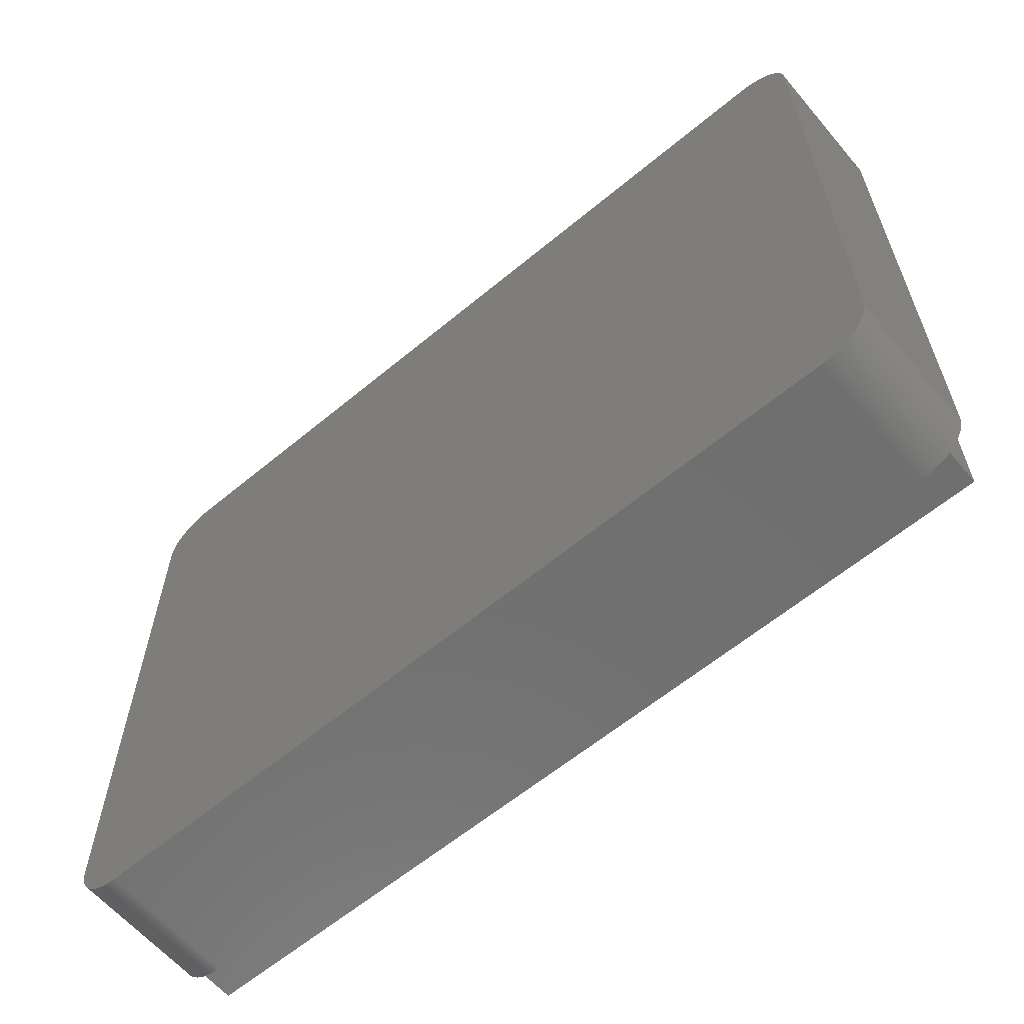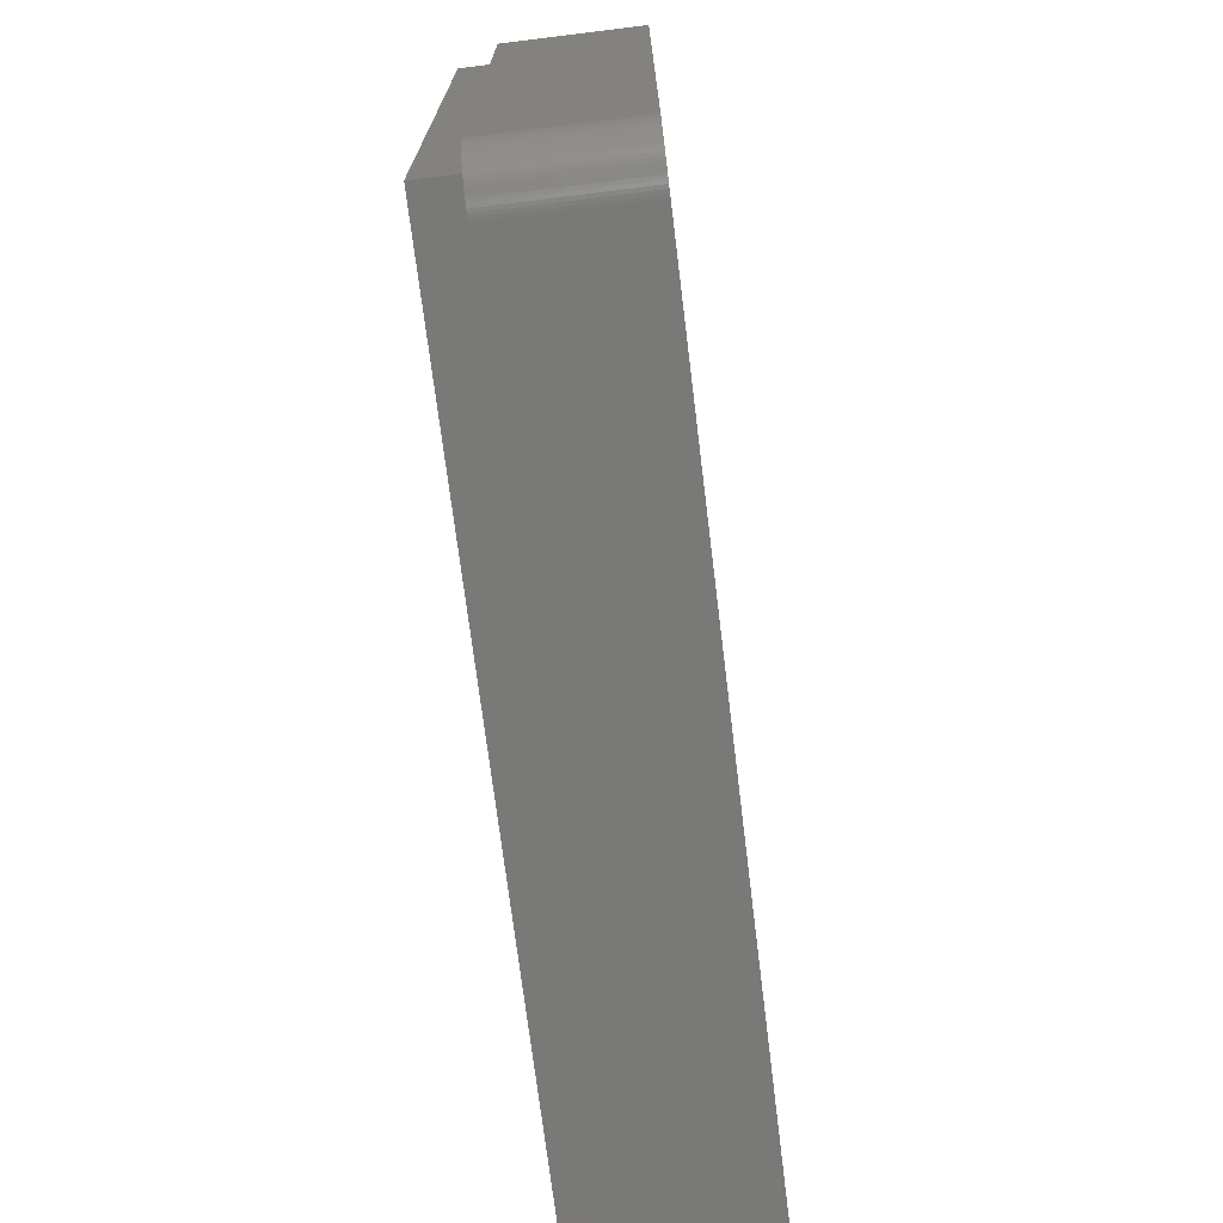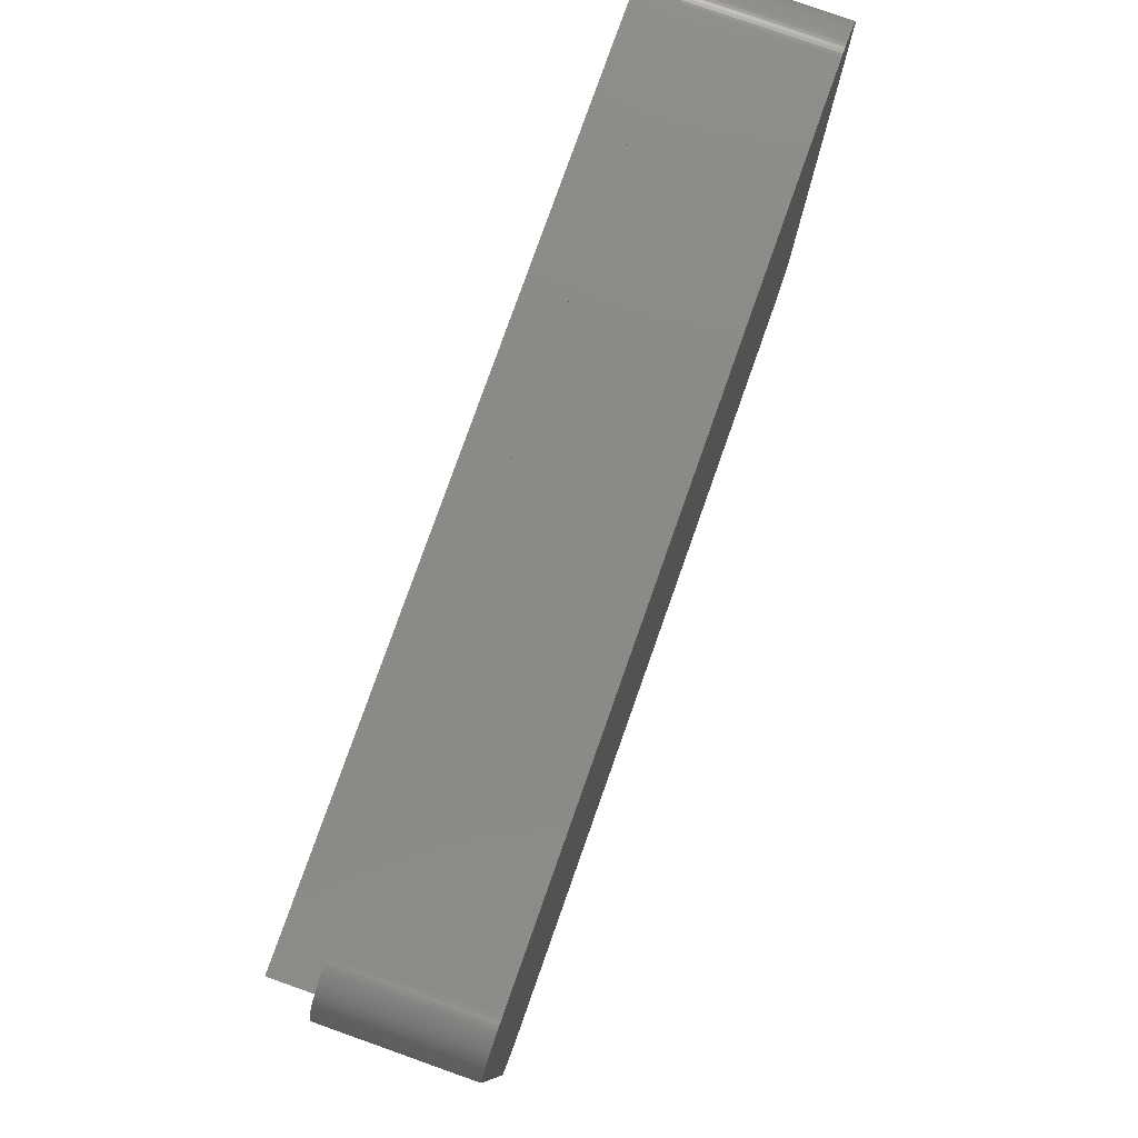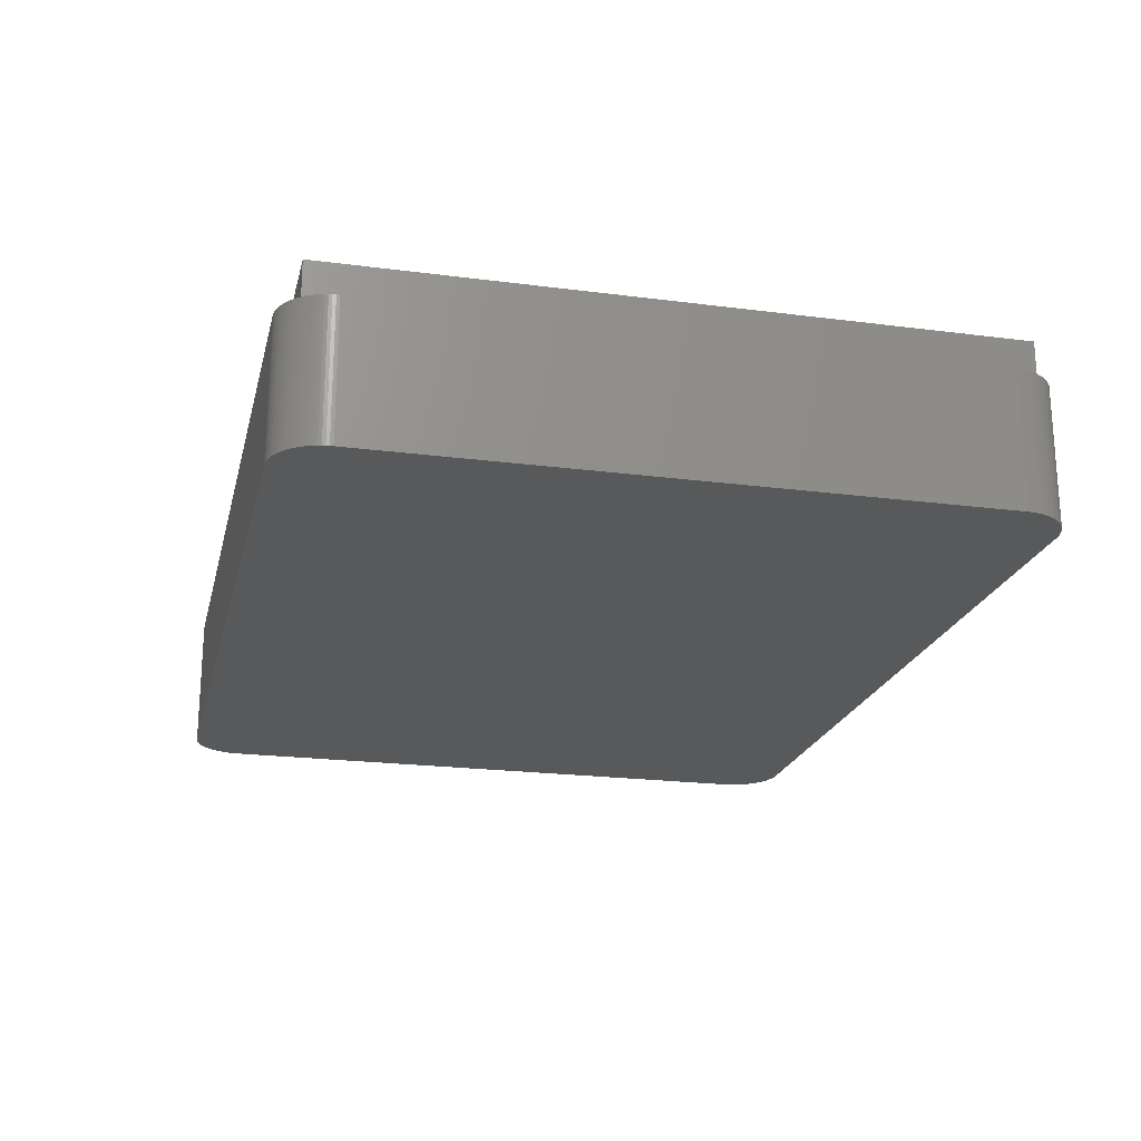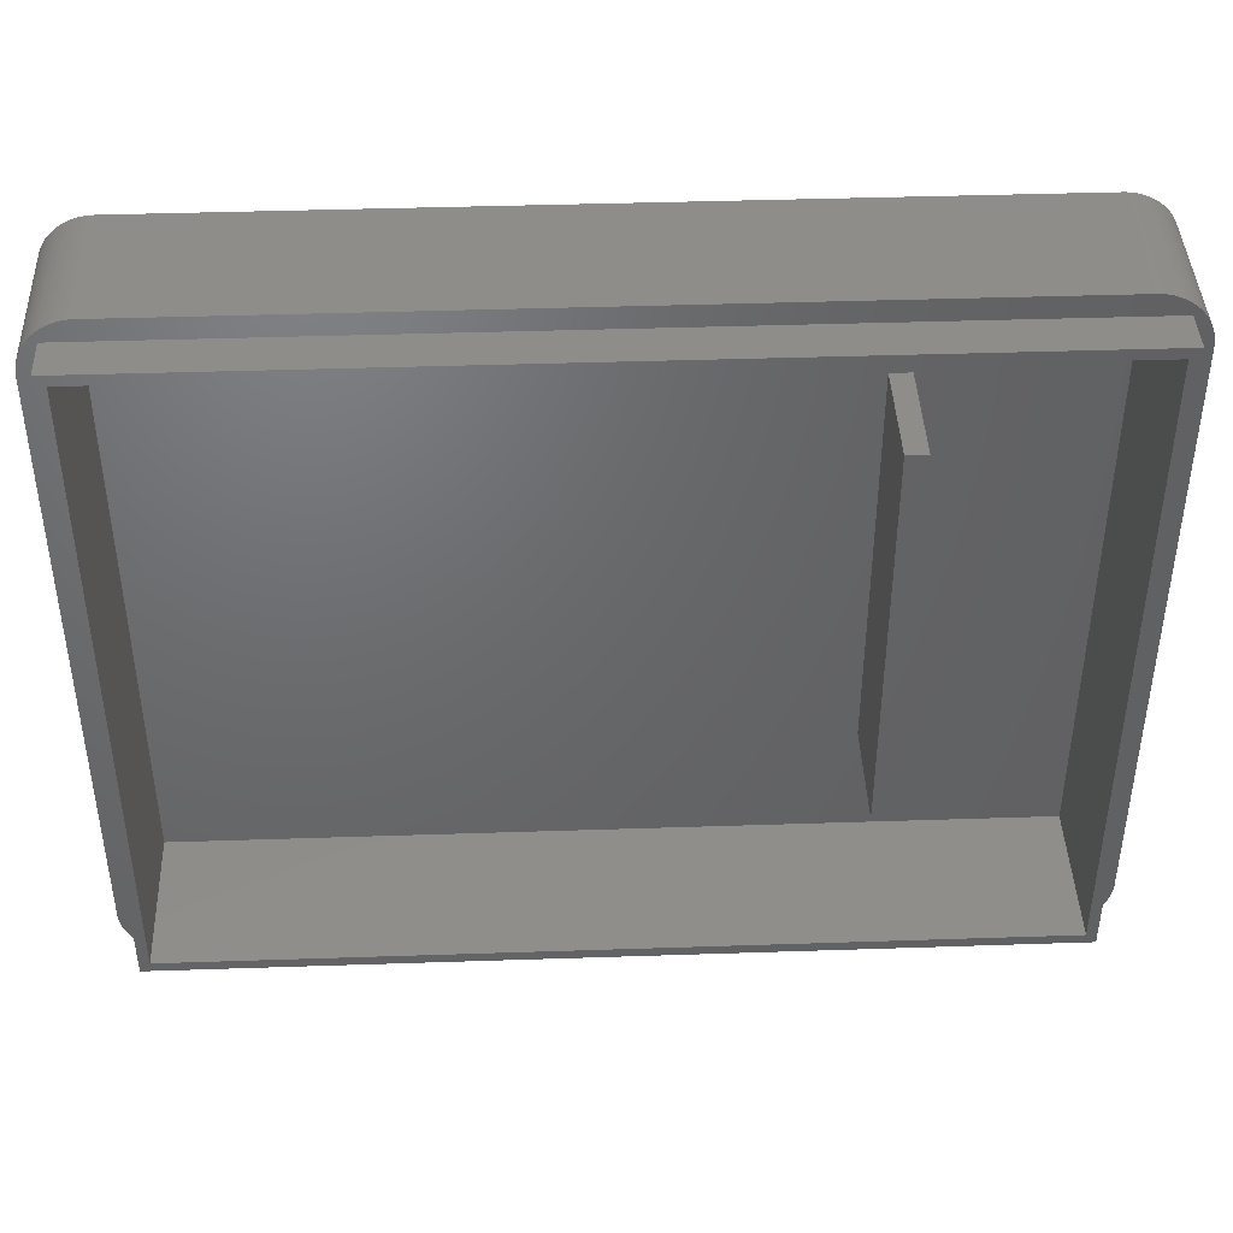
<metadata>
{"format":"stl","ext":"stl","renderer":"f3d","projection":"perspective","resolution":1024,"background":"white","views":[{"elev":-61.4,"azim":-139.8,"up":"+Y"},{"elev":-71.9,"azim":97.0,"up":"+Y"},{"elev":78.9,"azim":109.5,"up":"+Y"},{"elev":-21.2,"azim":76.9,"up":"+Z"},{"elev":42.0,"azim":-2.3,"up":"+Y"}]}
</metadata>
<code>
# stl→obj: 232 verts, 460 faces
v 1 1 6.75
v 1 33.5 8.75
v 1 33.5 6.75
v 1 1 8.75
v 43.2 33.5 8.75
v 42.7 33 8.75
v 43.2 1 8.75
v 1.5 33 8.75
v 1.5 1.5 8.75
v 42.7 1.5 8.75
v 43.2 33.5 6.75
v 43.2 1 6.75
v 44.2 32 6.75
v 44.2 32.16 6.75
v 44.2 2.5 6.75
v 44.18 32.31 6.75
v 44.16 32.47 6.75
v 44.2 2.343 6.75
v 44.12 32.62 6.75
v 44.18 2.187 6.75
v 44.08 32.77 6.75
v 44.16 2.032 6.75
v 44.02 32.92 6.75
v 44.12 1.878 6.75
v 43.96 33.06 6.75
v 44.08 1.727 6.75
v 43.89 33.2 6.75
v 44.02 1.58 6.75
v 43.81 33.34 6.75
v 43.96 1.436 6.75
v 43.72 33.47 6.75
v 43.89 1.296 6.75
v 43.63 33.59 6.75
v 43.81 1.16 6.75
v 43.52 33.71 6.75
v 43.72 1.031 6.75
v 43.41 33.82 6.75
v 43.63 0.9064 6.75
v 43.29 33.93 6.75
v 43.52 0.7886 6.75
v 43.41 0.6776 6.75
v 43.17 34.02 6.75
v 43.04 34.11 6.75
v 42.9 34.19 6.75
v 42.76 34.26 6.75
v 42.62 34.32 6.75
v 42.47 34.38 6.75
v 42.32 34.42 6.75
v 42.17 34.46 6.75
v 42.01 34.48 6.75
v 41.86 34.5 6.75
v 41.7 34.5 6.75
v 2.5 34.5 6.75
v 2.343 34.5 6.75
v 2.187 34.48 6.75
v 2.032 34.46 6.75
v 1.878 34.42 6.75
v 1.727 34.38 6.75
v 1.58 34.32 6.75
v 1.436 34.26 6.75
v 1.296 34.19 6.75
v 1.16 34.11 6.75
v 1.031 34.02 6.75
v 0.7886 33.82 6.75
v 0.9064 33.93 6.75
v 43.29 0.5737 6.75
v 43.17 0.4775 6.75
v 43.04 0.3892 6.75
v 42.9 0.3092 6.75
v 42.76 0.2379 6.75
v 42.62 0.1756 6.75
v 42.47 0.1224 6.75
v 42.32 0.07854 6.75
v 42.17 0.04428 6.75
v 42.01 0.01971 6.75
v 41.86 0.004932 6.75
v 41.7 0 6.75
v 2.5 0 6.75
v 2.343 0.004932 6.75
v 2.187 0.01971 6.75
v 2.032 0.04428 6.75
v 1.878 0.07854 6.75
v 1.727 0.1224 6.75
v 1.58 0.1756 6.75
v 1.436 0.2379 6.75
v 1.296 0.3092 6.75
v 1.16 0.3892 6.75
v 1.031 0.4775 6.75
v 0.9064 0.5737 6.75
v 0 32 6.75
v 0.6776 33.71 6.75
v 0 2.5 6.75
v 0.5737 33.59 6.75
v 0.004932 2.343 6.75
v 0.4775 33.47 6.75
v 0.7886 0.6776 6.75
v 0.3892 33.34 6.75
v 0.6776 0.7886 6.75
v 0.3092 33.2 6.75
v 0.5737 0.9064 6.75
v 0.2379 33.06 6.75
v 0.4775 1.031 6.75
v 0.1756 32.92 6.75
v 0.3892 1.16 6.75
v 0.1224 32.77 6.75
v 0.3092 1.296 6.75
v 0.07854 32.62 6.75
v 0.2379 1.436 6.75
v 0.04428 32.47 6.75
v 0.1756 1.58 6.75
v 0.01971 32.31 6.75
v 0.1224 1.727 6.75
v 0.004932 32.16 6.75
v 0.07854 1.878 6.75
v 0.04428 2.032 6.75
v 0.01971 2.187 6.75
v 1.5 33 1.5
v 1.5 1.5 1.5
v 42.7 1.5 1.5
v 42.7 33 1.5
v 0 2.5 0
v 0 32 0
v 2.187 0.01971 0
v 2.343 0.004932 0
v 0.004932 32.16 0
v 0.01971 32.31 0
v 2.5 34.5 0
v 2.343 34.5 0
v 43.29 33.93 0
v 43.17 34.02 0
v 41.7 0 0
v 41.86 0.004932 0
v 2.5 0 0
v 44.2 2.5 0
v 44.2 2.343 0
v 44.2 32 0
v 44.18 2.187 0
v 41.7 34.5 0
v 44.16 2.032 0
v 44.2 32.16 0
v 44.12 1.878 0
v 44.18 32.31 0
v 44.08 1.727 0
v 44.16 32.47 0
v 44.02 1.58 0
v 44.12 32.62 0
v 43.96 1.436 0
v 44.08 32.77 0
v 43.89 1.296 0
v 44.02 32.92 0
v 43.81 1.16 0
v 43.96 33.06 0
v 43.72 1.031 0
v 43.89 33.2 0
v 43.63 0.9064 0
v 43.81 33.34 0
v 43.52 0.7886 0
v 43.72 33.47 0
v 43.41 0.6776 0
v 43.63 33.59 0
v 43.29 0.5737 0
v 43.52 33.71 0
v 43.17 0.4775 0
v 43.41 33.82 0
v 43.04 0.3892 0
v 42.9 0.3092 0
v 42.76 0.2379 0
v 43.04 34.11 0
v 42.62 0.1756 0
v 42.9 34.19 0
v 42.47 0.1224 0
v 42.76 34.26 0
v 42.32 0.07854 0
v 42.62 34.32 0
v 42.17 0.04428 0
v 42.47 34.38 0
v 42.01 0.01971 0
v 42.32 34.42 0
v 42.17 34.46 0
v 42.01 34.48 0
v 41.86 34.5 0
v 2.032 0.04428 0
v 1.878 0.07854 0
v 2.187 34.48 0
v 1.727 0.1224 0
v 2.032 34.46 0
v 1.58 0.1756 0
v 1.878 34.42 0
v 1.436 0.2379 0
v 1.727 34.38 0
v 1.296 0.3092 0
v 1.58 34.32 0
v 1.16 0.3892 0
v 1.436 34.26 0
v 1.031 0.4775 0
v 1.296 34.19 0
v 0.9064 0.5737 0
v 1.16 34.11 0
v 0.7886 0.6776 0
v 1.031 34.02 0
v 0.6776 0.7886 0
v 0.9064 33.93 0
v 0.5737 0.9064 0
v 0.7886 33.82 0
v 0.4775 1.031 0
v 0.6776 33.71 0
v 0.3892 1.16 0
v 0.5737 33.59 0
v 0.3092 1.296 0
v 0.4775 33.47 0
v 0.2379 1.436 0
v 0.3892 33.34 0
v 0.1756 1.58 0
v 0.3092 33.2 0
v 0.1224 1.727 0
v 0.2379 33.06 0
v 0.07854 1.878 0
v 0.1756 32.92 0
v 0.04428 2.032 0
v 0.1224 32.77 0
v 0.01971 2.187 0
v 0.07854 32.62 0
v 0.004932 2.343 0
v 0.04428 32.47 0
v 34 27.25 1.5
v 33 27.25 1.5
v 33 7.25 1.5
v 34 7.25 1.5
v 33 27.25 6.75
v 33 7.25 6.75
v 34 7.25 6.75
v 34 27.25 6.75
f 1 2 3
f 2 1 4
f 5 6 7
f 5 8 6
f 8 2 9
f 2 8 5
f 10 7 6
f 9 7 10
f 9 4 7
f 4 9 2
f 7 11 5
f 11 7 12
f 11 2 5
f 2 11 3
f 11 13 14
f 13 11 15
f 11 14 16
f 12 15 11
f 11 16 17
f 15 12 18
f 11 17 19
f 18 12 20
f 11 19 21
f 20 12 22
f 11 21 23
f 22 12 24
f 11 23 25
f 24 12 26
f 11 25 27
f 26 12 28
f 11 27 29
f 28 12 30
f 11 29 31
f 30 12 32
f 11 31 33
f 32 12 34
f 11 33 35
f 34 12 36
f 11 35 37
f 36 12 38
f 11 37 39
f 38 12 40
f 40 12 41
f 42 11 39
f 43 11 42
f 44 11 43
f 45 11 44
f 46 11 45
f 47 11 46
f 48 11 47
f 49 11 48
f 50 11 49
f 51 11 50
f 52 11 51
f 53 11 52
f 3 53 54
f 3 54 55
f 3 55 56
f 3 56 57
f 3 57 58
f 3 58 59
f 3 59 60
f 3 60 61
f 3 61 62
f 3 62 63
f 53 3 11
f 64 3 65
f 65 3 63
f 41 12 66
f 12 67 66
f 12 68 67
f 12 69 68
f 12 70 69
f 12 71 70
f 12 72 71
f 12 73 72
f 12 74 73
f 12 75 74
f 12 76 75
f 12 77 76
f 12 78 77
f 1 78 12
f 78 1 79
f 79 1 80
f 80 1 81
f 81 1 82
f 82 1 83
f 83 1 84
f 84 1 85
f 85 1 86
f 86 1 87
f 87 1 88
f 1 89 88
f 3 90 1
f 91 3 64
f 92 1 90
f 93 3 91
f 94 1 92
f 95 3 93
f 1 96 89
f 97 3 95
f 1 98 96
f 99 3 97
f 1 100 98
f 101 3 99
f 1 102 100
f 103 3 101
f 1 104 102
f 105 3 103
f 1 106 104
f 107 3 105
f 1 108 106
f 109 3 107
f 1 110 108
f 111 3 109
f 1 112 110
f 113 3 111
f 1 114 112
f 3 113 90
f 1 115 114
f 1 116 115
f 1 94 116
f 1 7 4
f 7 1 12
f 9 117 8
f 117 9 118
f 119 6 120
f 6 119 10
f 117 6 8
f 6 117 120
f 119 9 10
f 9 119 118
f 121 90 122
f 90 121 92
f 123 79 80
f 79 123 124
f 125 111 126
f 111 125 113
f 122 113 125
f 113 122 90
f 127 54 53
f 54 127 128
f 129 42 39
f 42 129 130
f 131 76 77
f 76 131 132
f 124 78 79
f 78 124 133
f 131 134 135
f 134 131 136
f 131 135 137
f 138 136 131
f 131 137 139
f 136 138 140
f 131 139 141
f 140 138 142
f 131 141 143
f 142 138 144
f 131 143 145
f 144 138 146
f 131 145 147
f 146 138 148
f 131 147 149
f 148 138 150
f 131 149 151
f 150 138 152
f 131 151 153
f 152 138 154
f 131 153 155
f 154 138 156
f 131 155 157
f 156 138 158
f 131 157 159
f 158 138 160
f 131 159 161
f 160 138 162
f 131 161 163
f 162 138 164
f 131 163 165
f 164 138 129
f 131 165 166
f 129 138 130
f 131 166 167
f 130 138 168
f 131 167 169
f 168 138 170
f 131 169 171
f 170 138 172
f 131 171 173
f 172 138 174
f 131 173 175
f 174 138 176
f 131 175 177
f 176 138 178
f 131 177 132
f 178 138 179
f 179 138 180
f 180 138 181
f 131 127 138
f 133 127 131
f 121 133 124
f 133 121 127
f 121 124 123
f 122 127 121
f 121 123 182
f 127 122 128
f 121 182 183
f 128 122 184
f 121 183 185
f 184 122 186
f 121 185 187
f 186 122 188
f 121 187 189
f 188 122 190
f 121 189 191
f 190 122 192
f 121 191 193
f 192 122 194
f 121 193 195
f 194 122 196
f 121 195 197
f 196 122 198
f 121 197 199
f 198 122 200
f 121 199 201
f 200 122 202
f 121 201 203
f 202 122 204
f 121 203 205
f 204 122 206
f 121 205 207
f 206 122 208
f 121 207 209
f 208 122 210
f 121 209 211
f 210 122 212
f 121 211 213
f 212 122 214
f 121 213 215
f 214 122 216
f 121 215 217
f 216 122 218
f 121 217 219
f 218 122 220
f 121 219 221
f 220 122 222
f 121 221 223
f 222 122 224
f 224 122 126
f 126 122 125
f 218 101 216
f 101 218 103
f 210 93 208
f 93 210 95
f 202 64 65
f 64 202 204
f 18 134 15
f 134 18 135
f 13 140 14
f 140 13 136
f 181 52 51
f 52 181 138
f 133 77 78
f 77 133 131
f 163 66 67
f 66 163 161
f 185 82 83
f 82 185 183
f 199 98 201
f 98 199 96
f 189 84 85
f 84 189 187
f 183 81 82
f 81 183 182
f 205 104 207
f 104 205 102
f 219 116 221
f 116 219 115
f 223 92 121
f 92 223 94
f 222 105 220
f 105 222 107
f 220 103 218
f 103 220 105
f 126 109 224
f 109 126 111
f 212 95 210
f 95 212 97
f 214 97 212
f 97 214 99
f 206 64 204
f 64 206 91
f 192 60 59
f 60 192 194
f 186 57 56
f 57 186 188
f 24 139 22
f 139 24 141
f 138 53 52
f 53 138 127
f 170 45 44
f 45 170 172
f 172 46 45
f 46 172 174
f 132 75 76
f 75 132 177
f 199 89 96
f 89 199 197
f 191 85 86
f 85 191 189
f 195 87 88
f 87 195 193
f 187 83 84
f 83 187 185
f 182 80 81
f 80 182 123
f 211 110 213
f 110 211 108
f 207 106 209
f 106 207 104
f 203 102 205
f 102 203 100
f 213 112 215
f 112 213 110
f 217 115 219
f 115 217 114
f 215 114 217
f 114 215 112
f 221 94 223
f 94 221 116
f 224 107 222
f 107 224 109
f 194 61 60
f 61 194 196
f 184 56 55
f 56 184 186
f 38 153 36
f 153 38 155
f 15 136 13
f 136 15 134
f 31 160 33
f 160 31 158
f 14 142 16
f 142 14 140
f 177 74 75
f 74 177 175
f 197 88 89
f 88 197 195
f 193 86 87
f 86 193 191
f 209 108 211
f 108 209 106
f 201 100 203
f 100 201 98
f 208 91 206
f 91 208 93
f 216 99 214
f 99 216 101
f 200 65 63
f 65 200 202
f 188 58 57
f 58 188 190
f 196 62 61
f 62 196 198
f 128 55 54
f 55 128 184
f 175 73 74
f 73 175 173
f 173 72 73
f 72 173 171
f 169 70 71
f 70 169 167
f 166 68 69
f 68 166 165
f 20 135 18
f 135 20 137
f 26 141 24
f 141 26 143
f 30 145 28
f 145 30 147
f 35 164 37
f 164 35 162
f 178 49 48
f 49 178 179
f 16 144 17
f 144 16 142
f 198 63 62
f 63 198 200
f 190 59 58
f 59 190 192
f 171 71 72
f 71 171 169
f 165 67 68
f 67 165 163
f 41 157 40
f 157 41 159
f 22 137 20
f 137 22 139
f 28 143 26
f 143 28 145
f 36 151 34
f 151 36 153
f 34 149 32
f 149 34 151
f 164 39 37
f 39 164 129
f 33 162 35
f 162 33 160
f 25 154 27
f 154 25 152
f 27 156 29
f 156 27 154
f 21 150 23
f 150 21 148
f 167 69 70
f 69 167 166
f 161 41 66
f 41 161 159
f 40 155 38
f 155 40 157
f 32 147 30
f 147 32 149
f 130 43 42
f 43 130 168
f 168 44 43
f 44 168 170
f 176 48 47
f 48 176 178
f 29 158 31
f 158 29 156
f 23 152 25
f 152 23 150
f 19 148 21
f 148 19 146
f 17 146 19
f 146 17 144
f 174 47 46
f 47 174 176
f 180 51 50
f 51 180 181
f 179 50 49
f 50 179 180
f 120 225 119
f 120 226 225
f 226 117 227
f 117 226 120
f 228 119 225
f 227 119 228
f 227 118 119
f 118 227 117
f 227 229 226
f 229 227 230
f 229 231 232
f 231 229 230
f 231 225 232
f 225 231 228
f 225 229 232
f 229 225 226
f 227 231 230
f 231 227 228

</code>
